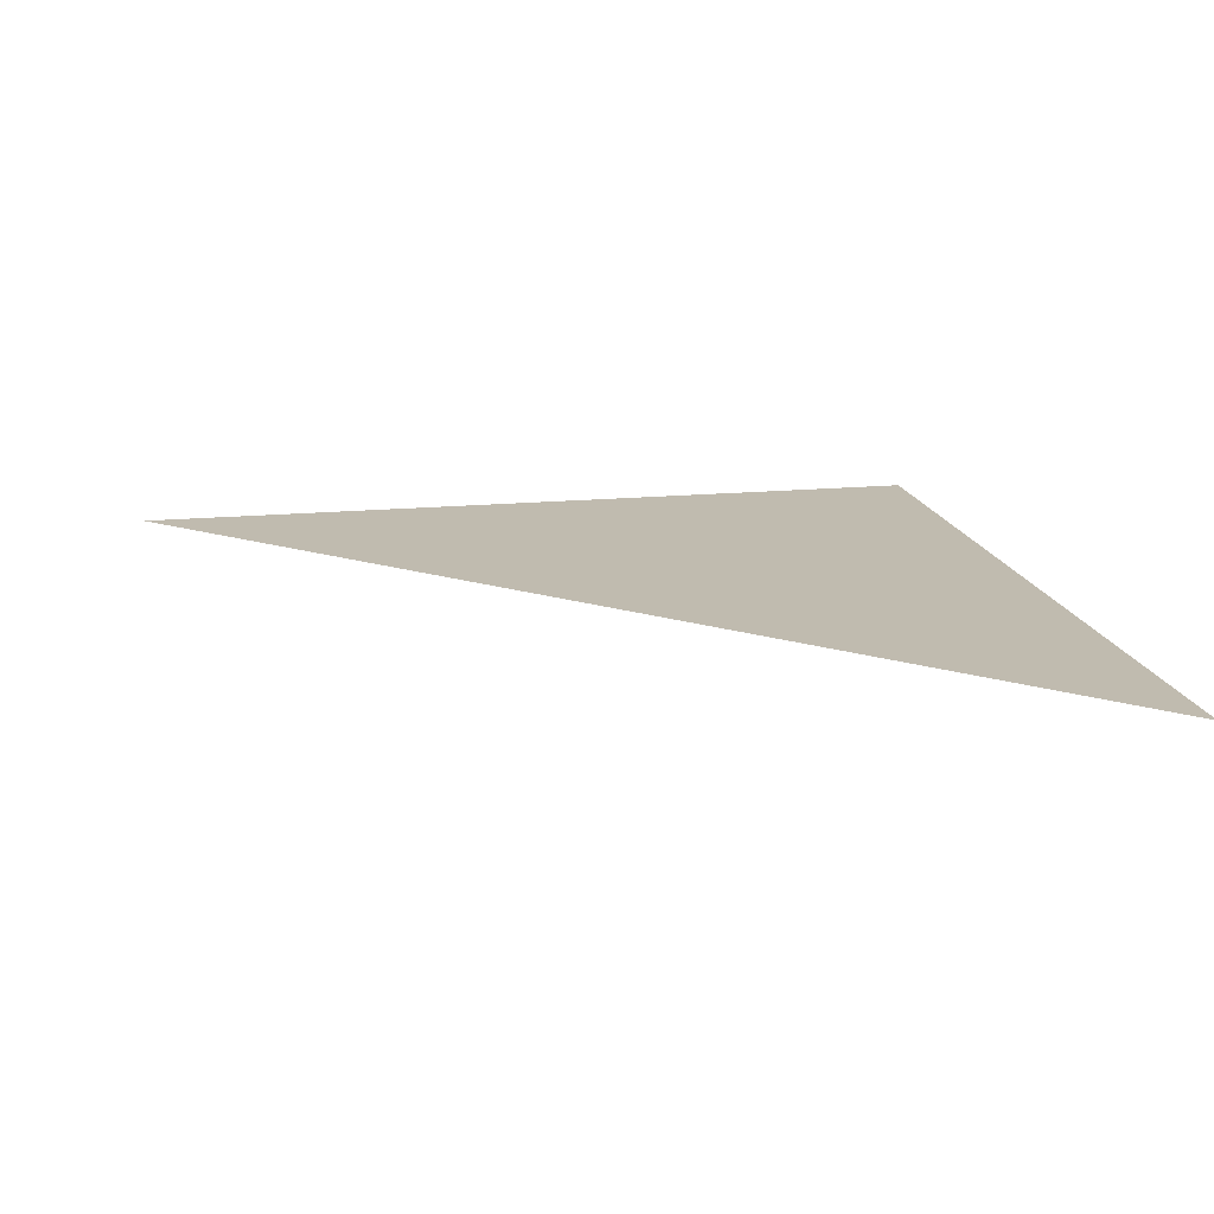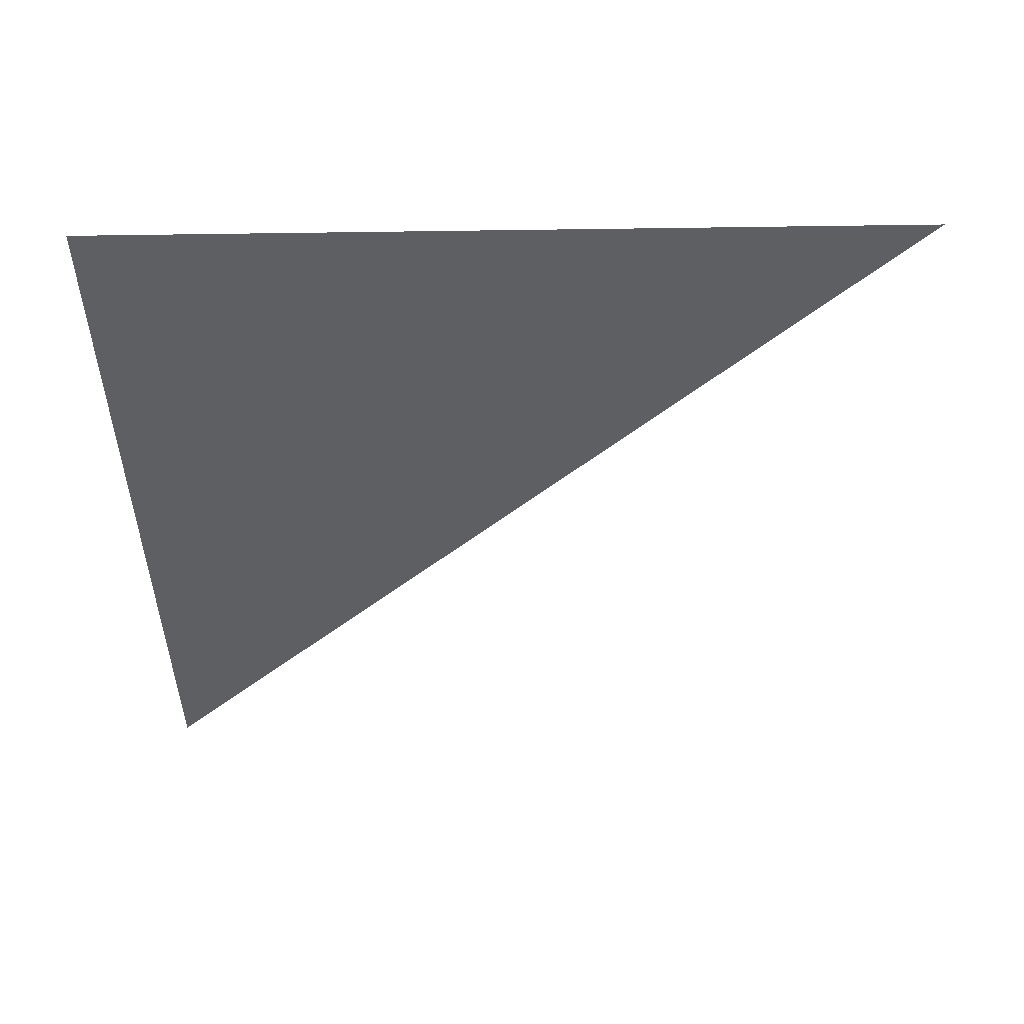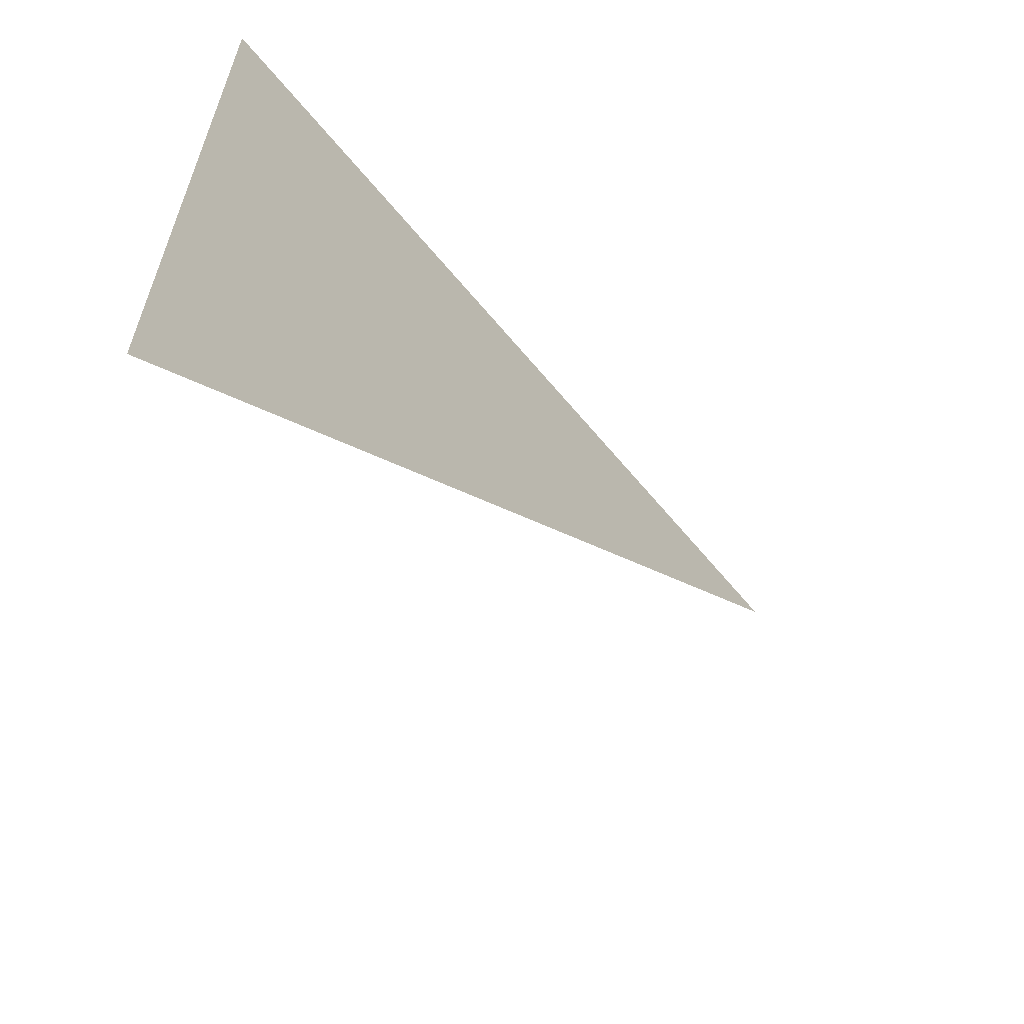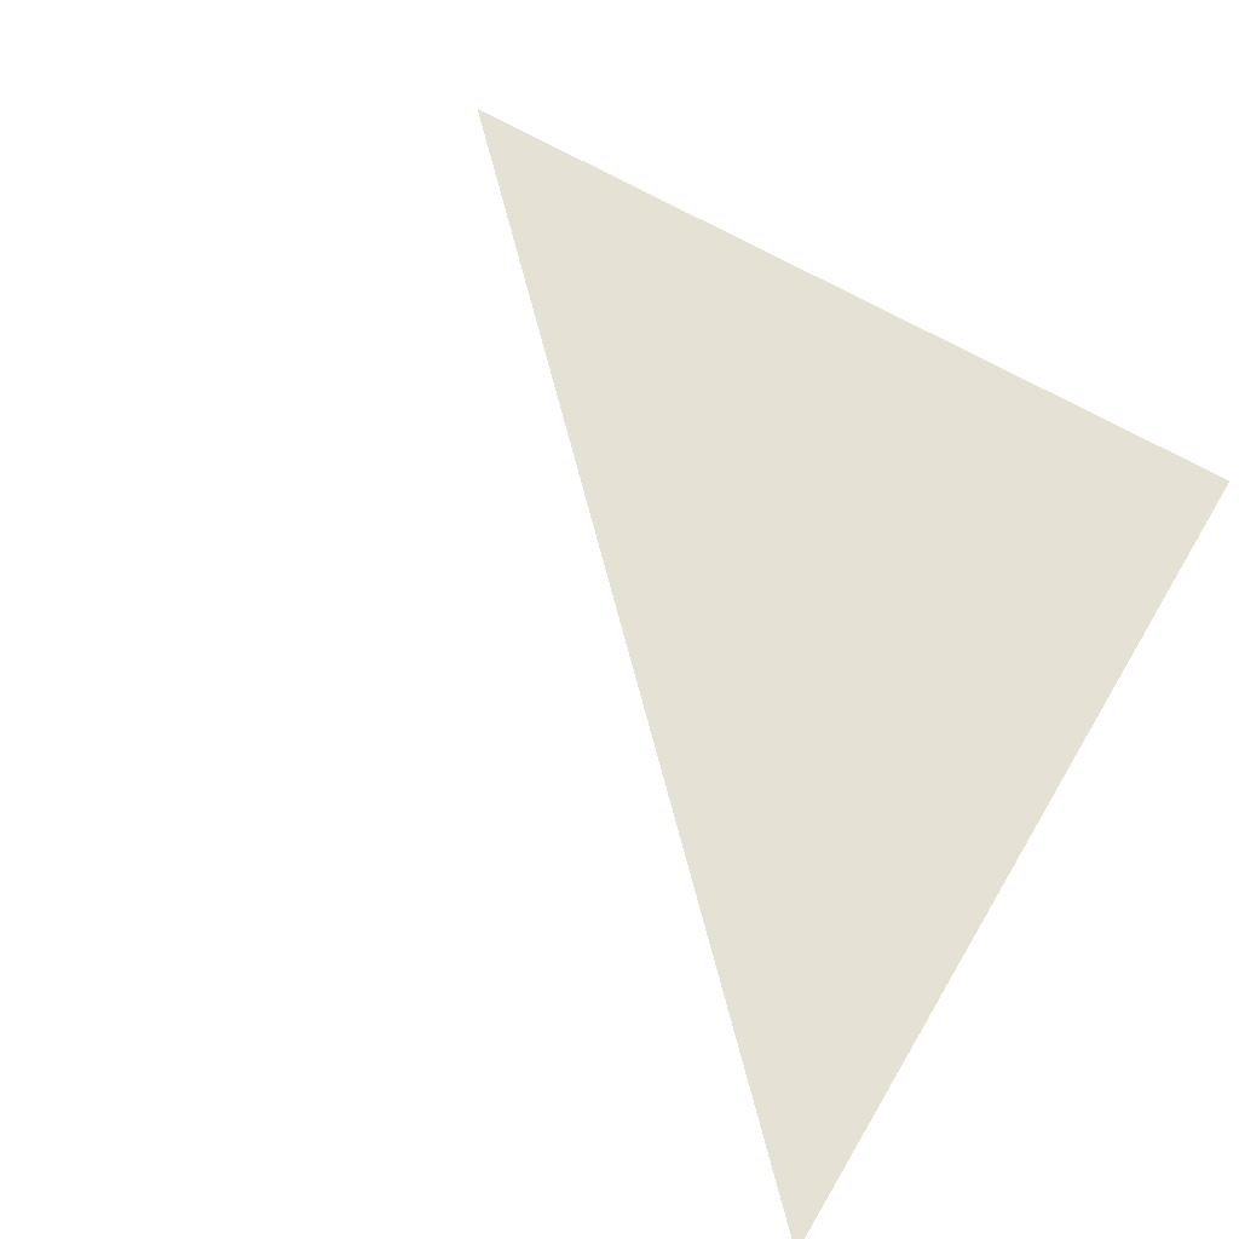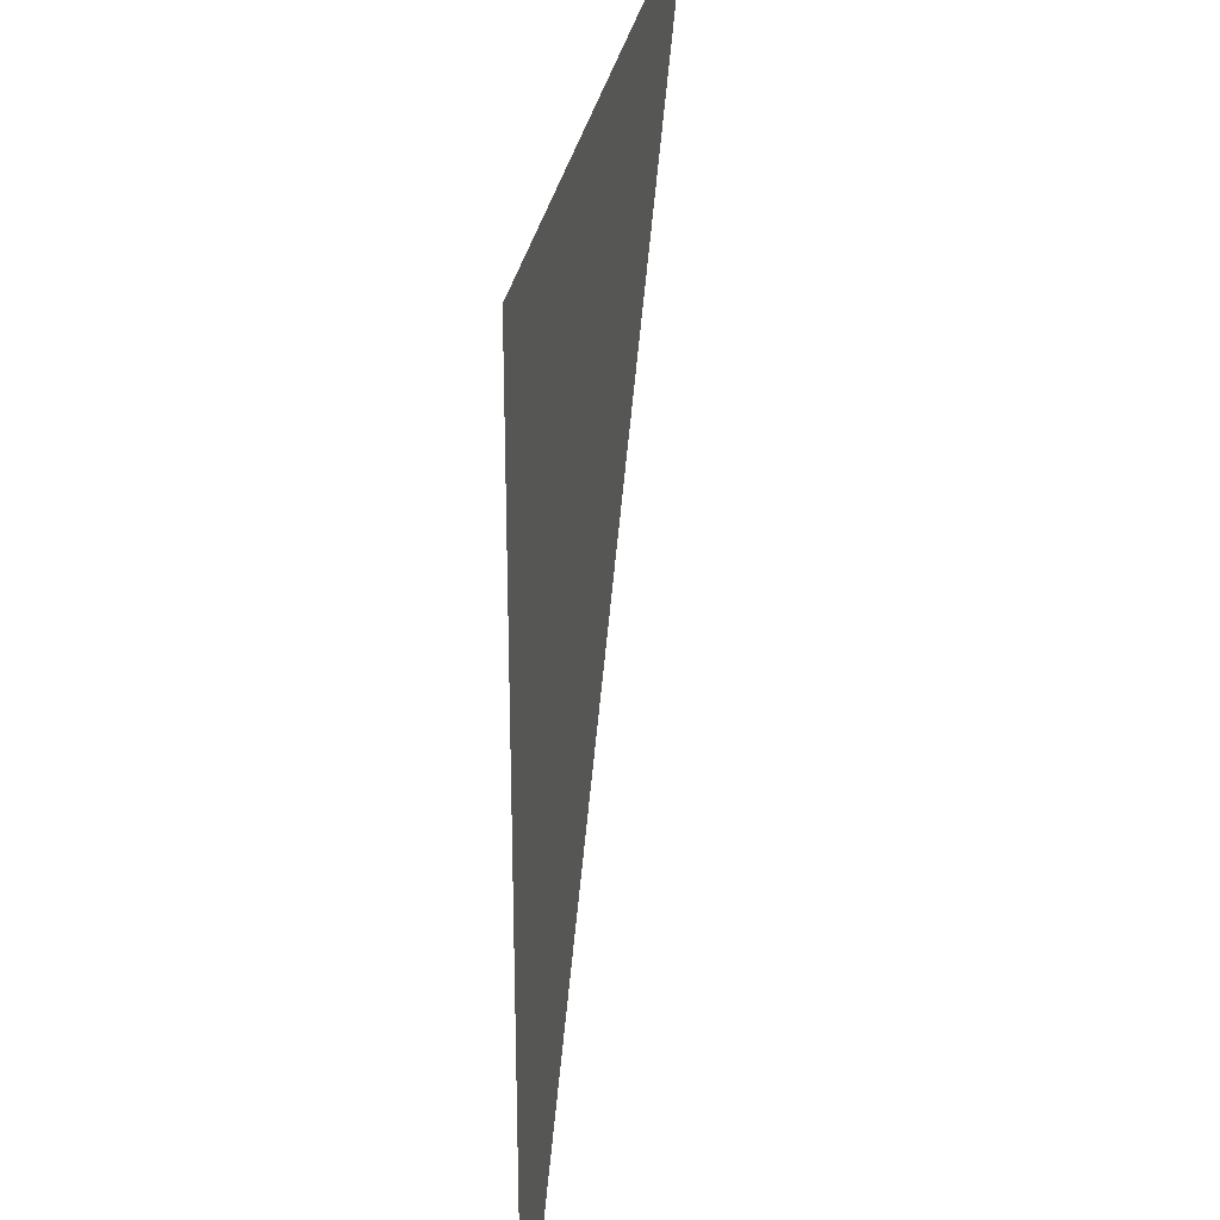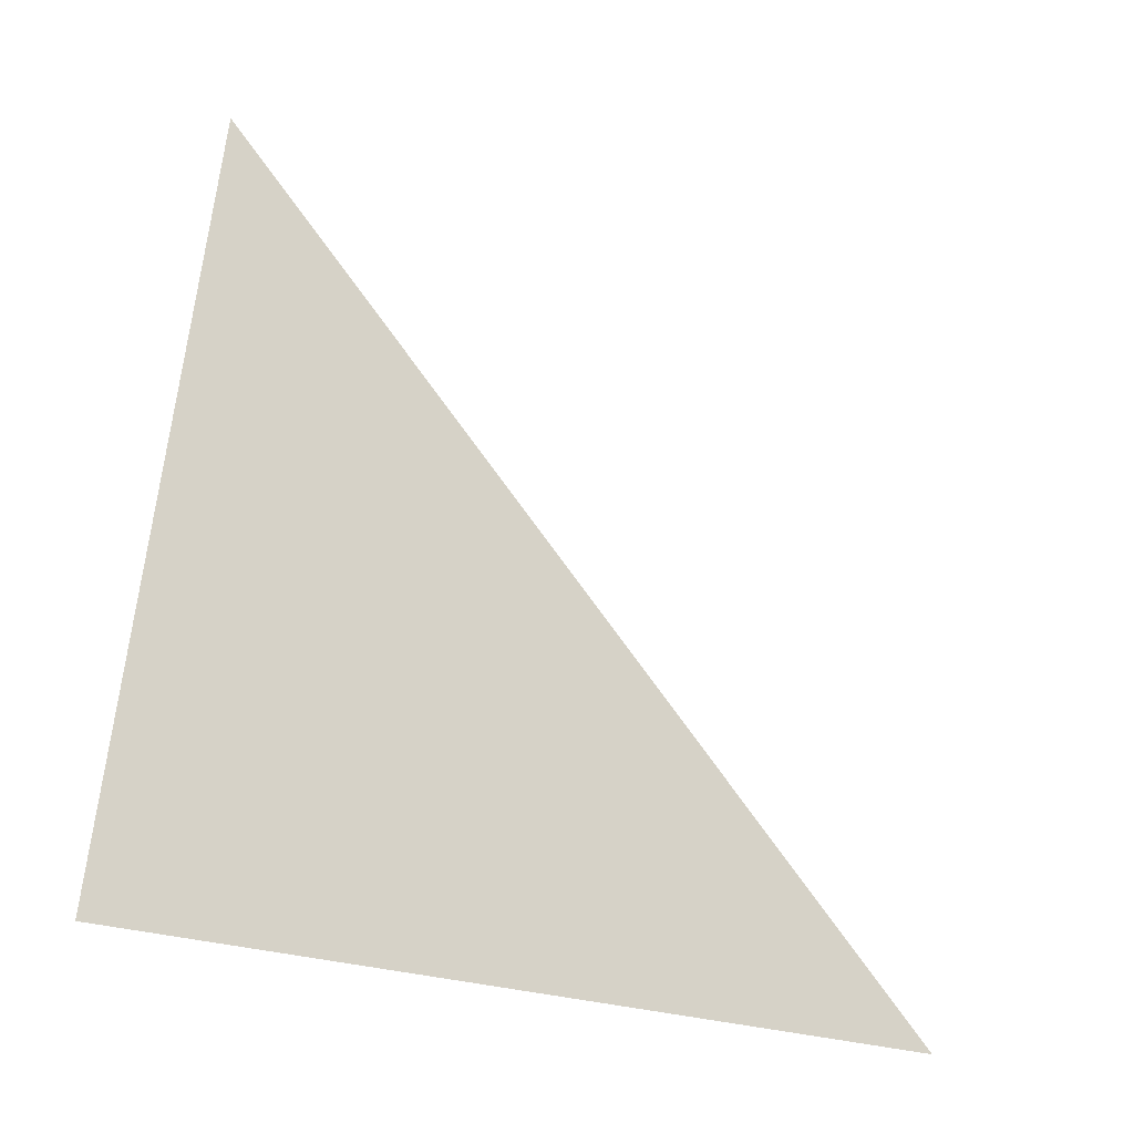
<metadata>
{"format":"obj","ext":"obj","renderer":"f3d","projection":"perspective","resolution":1024,"background":"white","views":[{"elev":16.2,"azim":-101.3,"up":"+Y"},{"elev":-39.9,"azim":91.0,"up":"+Y"},{"elev":-64.5,"azim":129.8,"up":"+Z"},{"elev":64.5,"azim":-59.1,"up":"+Y"},{"elev":28.1,"azim":98.4,"up":"+Z"},{"elev":78.6,"azim":98.7,"up":"+Y"}]}
</metadata>
<code>
o triangle
v 1 2 -2
v 1 2 1
v -2 2 1
f 1 2 3

</code>
